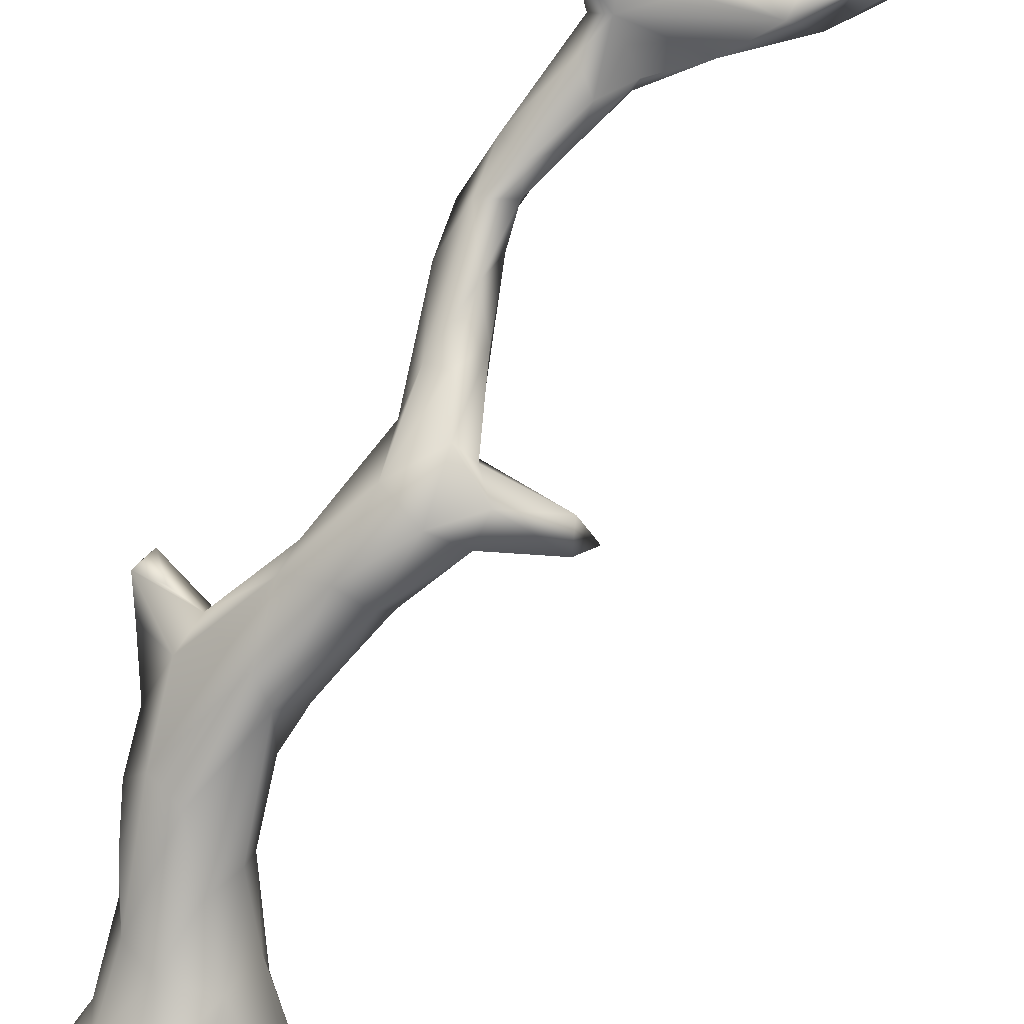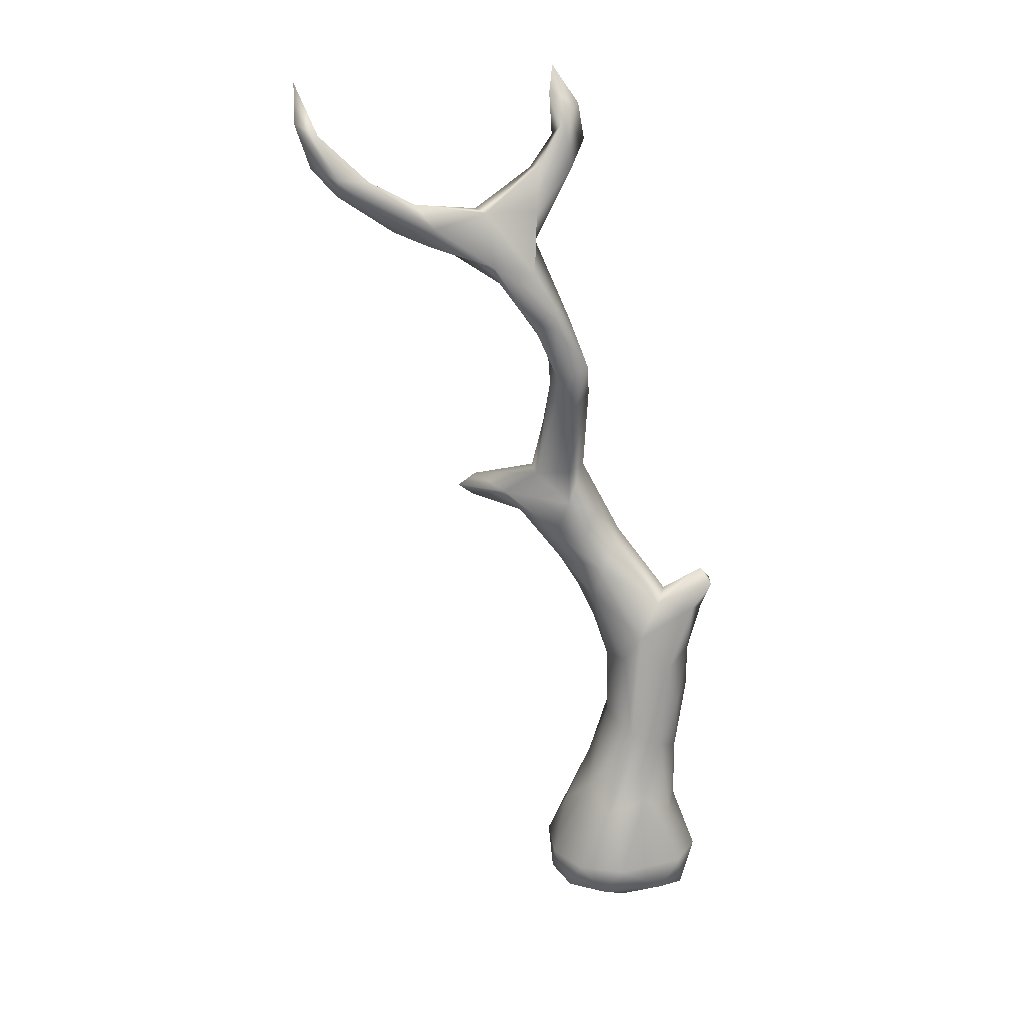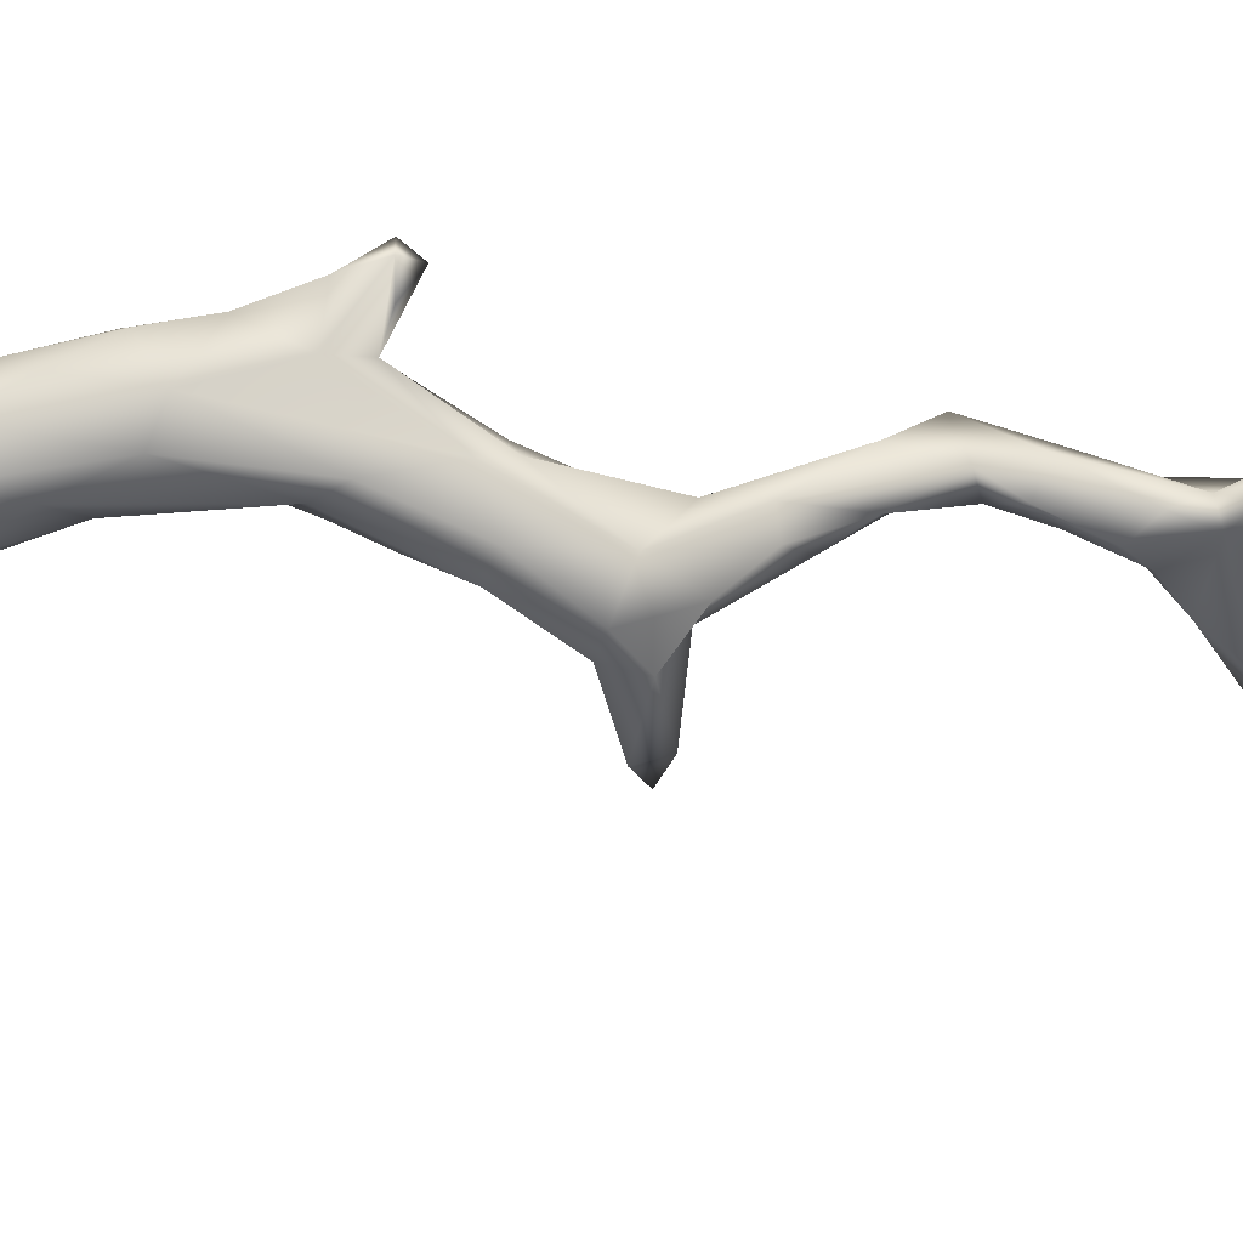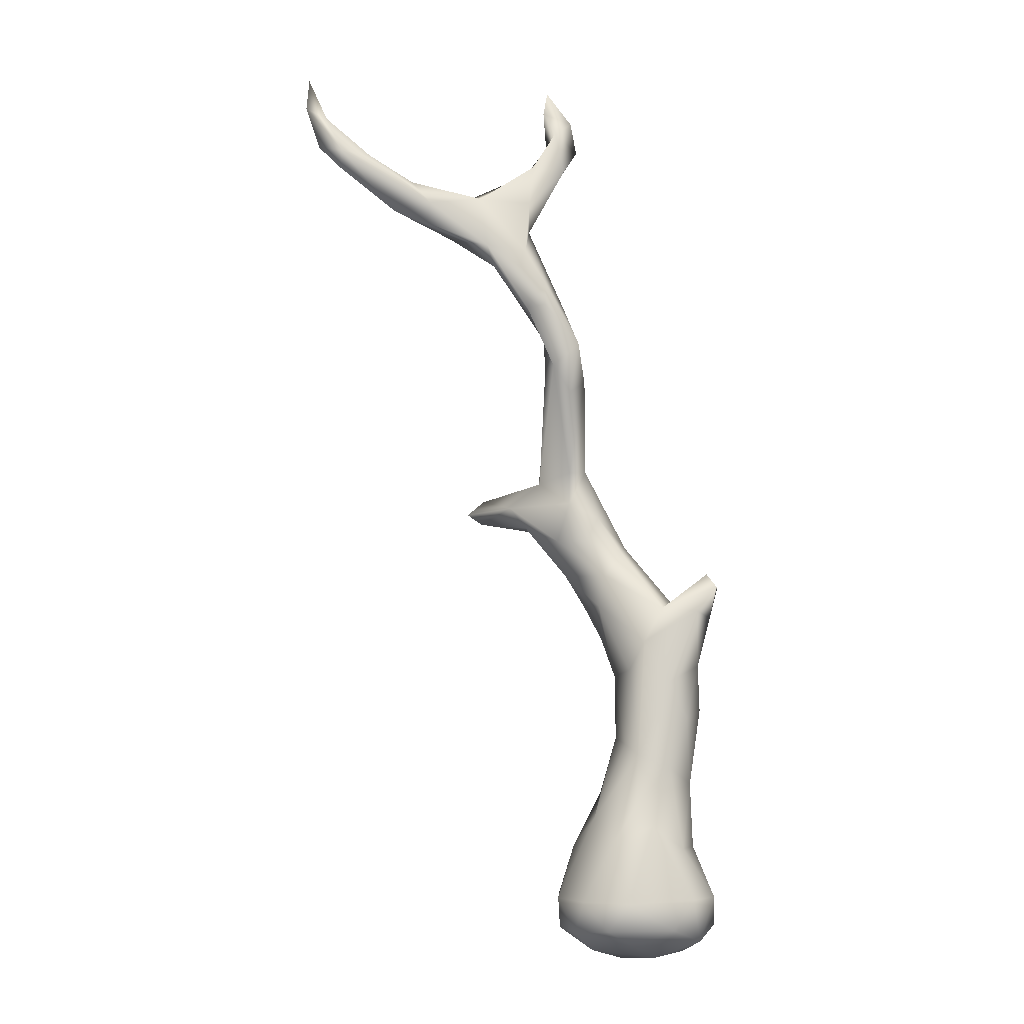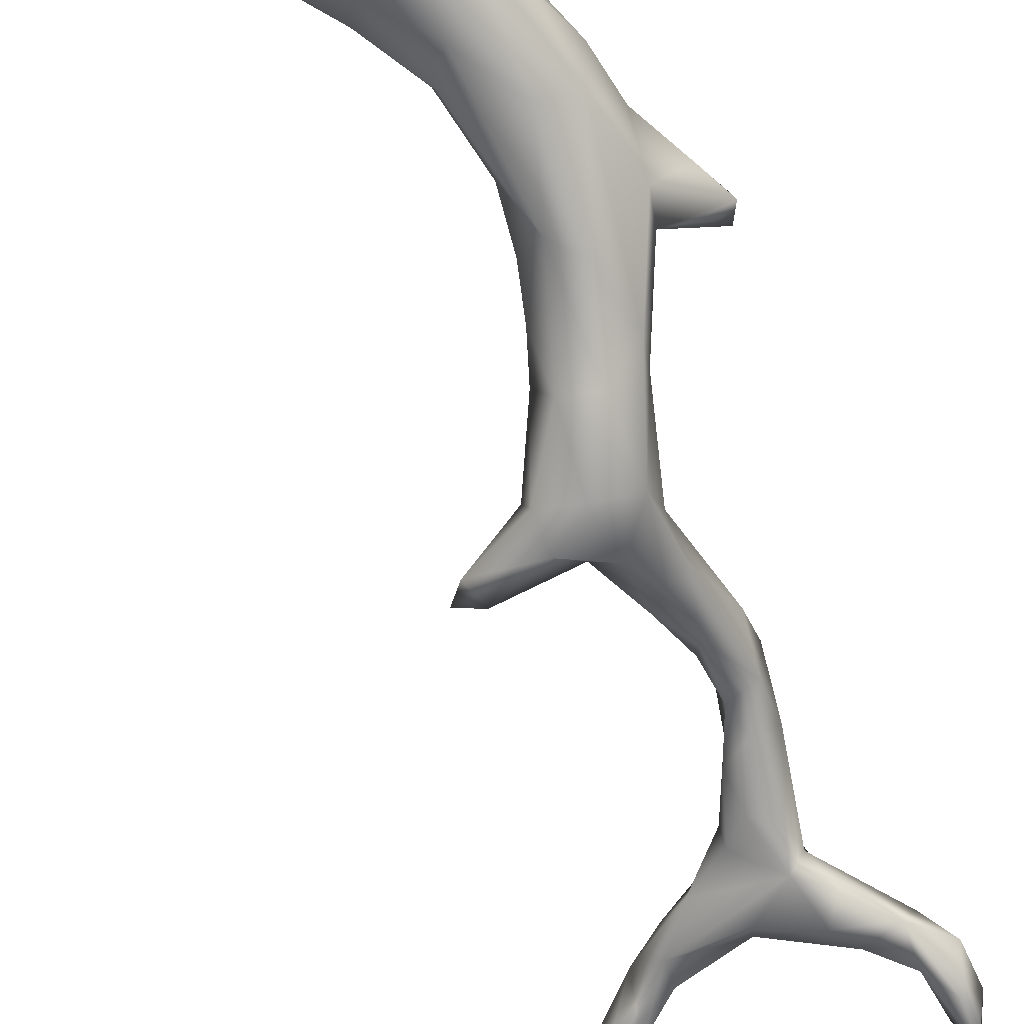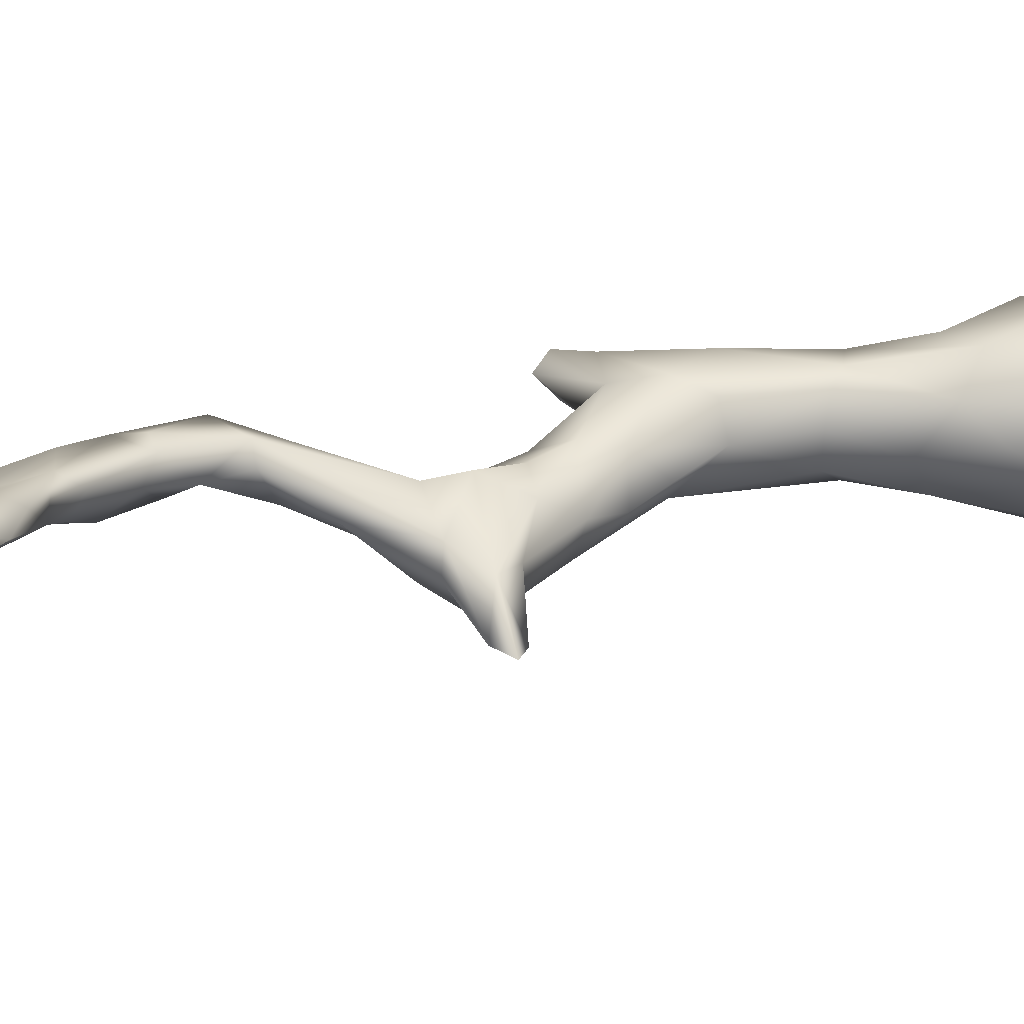
<metadata>
{"format":"obj","ext":"obj","renderer":"f3d","projection":"perspective","resolution":1024,"background":"white","views":[{"elev":-75.8,"azim":167.8,"up":"+Z"},{"elev":18.0,"azim":-6.4,"up":"+Y"},{"elev":-56.9,"azim":96.2,"up":"+Z"},{"elev":-10.1,"azim":1.3,"up":"+Y"},{"elev":-73.7,"azim":34.6,"up":"+Z"},{"elev":23.0,"azim":-105.1,"up":"+Z"}]}
</metadata>
<code>
g branch03
v 3.327 11.04 0.4888
v 2.933 11.52 0.8563
v 2.549 10.94 0.2905
v 1.688 10.57 0.1564
v 1.312 10.27 1.094
v 3.24 11.01 1.289
v 3.038 9.957 0.5938
v 2.115 9.668 -0.3269
v 2.544 10.14 1.392
v 2.587 8.248 0.5101
v 2.147 7.361 -1.05
v 0.3726 11.99 -1.065
v 0.07029 12.69 -0.6016
v -1.23 14.46 -1.759
v 0.6565 9.043 1.452
v 1.504 7.599 1.6
v 0.3982 5.047 1.351
v 2.123 6.33 1.156
v 2.65 6.676 0.1773
v 1.479 4.625 1.304
v 2.257 4.088 0.2185
v 2.4 5.271 -0.4946
v 1.981 3.707 -1.045
v 0.4528 10.06 -1.502
v -0.7512 12.25 -1.924
v -0.09922 9.227 -1.194
v 1.259 6.849 -1.465
v 1.927 1.813 1.165
v 2.358 1.906 -0.1847
v 1.131 3.265 -1.68
v 0.5202 4.974 -1.473
v -0.3399 3.16 -1.684
v 2.169 1.396 -1.291
v -0.1871 5.701 -0.895
v 0.8694 1.596 -2.295
v 2.916 0.2227 -0.7635
v 1.645 -0.05118 -2.372
v 3.003 0.1614 0.72
v -0.01667 -0.09216 -2.907
v 2.419 -0.9969 -1.537
v 3.059 -0.7885 -0.1329
v 0.8239 -1.652 -2.238
v 1.957 -1.76 -0.8497
v 2.478 -1.344 1.013
v 2.209 0.06928 1.907
v 0.8386 2.569 1.753
v 0.3177 3.337 1.609
v -0.4776 2.067 1.846
v -1.155 2.871 0.8479
v -0.02922 -0.05711 2.42
v 1.521 -0.9524 2.047
v -1.568 0.004602 1.977
v -0.7308 -0.9882 2.143
v 0.1456 -1.504 1.466
v -1.877 -1.044 1.315
v 0.9579 -1.94 0.1192
v -1.24 -1.695 -0.0646
v -0.1871 -2.031 -1.41
v -2.438 0.1283 0.7933
v -2.382 -0.8918 0.02003
v -0.82 -1.13 -2.5
v -1.819 -1.254 -1.357
v -1.615 -0.07149 -2.24
v -2.417 0.2334 -0.996
v -1.865 1.973 -0.08578
v -0.9096 3.8 -0.5069
v -0.3578 5.722 0.1777
v -0.04539 5.44 0.9885
v -0.3735 7.935 0.0372
v 0.1168 8.06 1.018
v -0.9245 10.42 0.4704
v -0.8389 9.351 -0.5001
v -1.421 10.53 -0.8422
v -0.6851 11.5 0.6755
v -1.651 11.86 -1.717
v -2.114 11.66 -0.5948
v -2.271 13.84 -2.348
v -0.1321 12.45 0.2659
v -3.342 13.48 -1.634
v -2.406 12.85 0.1345
v -1.361 12.79 0.5307
v -0.9326 13.67 0.2769
v -1.373 15.42 -0.03442
v -1.984 14.14 0.7482
v -3.59 13.5 -0.7734
v -4.159 14.23 -0.7125
v -3.059 15.05 -0.2955
v -5.272 13.83 -1.906
v -3.52 14.47 -1.964
v -2.486 15.5 -1.464
v -1.967 15.29 0.6231
v -2.531 18.94 2.174
v -5.783 14.19 -1.91
v -5.18 14.67 -1.797
v -3.105 15.14 -1.182
v -2.878 17.23 0.2591
v -2.206 16.7 -0.3879
v -1.627 16.65 0.07175
v -1.408 18.49 1.315
v -2.826 18.91 1.619
v -2.393 18.37 0.5811
v -1.937 19.95 1.081
v -2.898 20.09 1.423
v -1.925 18.06 1.806
v -1.629 19.66 2.428
v -3.454 21 2.441
v -2.822 21.08 2.637
v -2.801 21.85 2.664
v -4.905 23.25 2.864
v -2.198 21.24 1.778
v -3.408 23.99 1.911
v -3.524 23.01 2.789
v -5.159 25.06 2.612
v -2.818 20.88 1.149
v -3.81 21.4 1.844
v -3.379 23.15 1.476
v -3.907 24.1 1.402
v -3.893 22.36 1.25
v -4.674 22.61 2.3
v -4.746 22.96 1.7
v -6.205 23.61 2.295
v -3.384 25.02 2.186
v -7.085 24.03 3.058
v -8.272 24.53 2.969
v -6.926 24.67 3.4
v -7.409 24.62 2.448
v -9.08 26.22 3.009
v -2.134 26.41 1.639
v -2.416 26.17 1.012
v -3.246 26.53 1.85
v -3.131 24.81 1.116
v -3.842 25.48 1.034
v -5.257 24.78 1.782
v -5.491 25.18 2.297
v -7.642 25.37 2.645
v -3.54 26.4 1.361
v -7.597 25.48 3.254
v -2.773 27.47 1.208
v -9.097 26.32 3.77
v -2.417 27.92 1.683
v -1.659 27.31 1.151
v -2.339 28.28 0.7994
v -1.857 28.49 1.046
v -2.587 29.42 0.703
v -2.868 28.85 1.237
v -2.729 29.76 0.9127
v -10.07 26.41 4.127
v -10.69 27.79 3.595
v -10.65 27.65 3.148
v -9.582 25.7 2.969
v -11.01 27.38 3.011
v -11.41 29.44 3.104
v -11.44 28.2 3.522
v -10.95 26.73 3.513
v -10.11 25.85 3.755
g branch03_0
f 3 2 1
f 4 3 1
f 4 2 3
f 5 2 4
f 6 1 2
f 6 2 5
f 7 1 6
f 4 1 8
f 7 8 1
f 9 7 6
f 6 5 9
f 10 8 7
f 7 9 10
f 8 10 11
f 8 12 4
f 8 11 12
f 13 5 4
f 12 13 4
f 12 14 13
f 9 5 15
f 9 16 10
f 16 9 15
f 15 17 16
f 18 10 16
f 19 11 10
f 10 18 19
f 18 16 20
f 20 16 17
f 19 18 21
f 21 18 20
f 11 19 22
f 22 19 21
f 23 11 22
f 22 21 23
f 12 11 24
f 14 12 25
f 12 24 25
f 24 26 25
f 27 26 24
f 11 27 24
f 23 27 11
f 21 20 28
f 23 21 29
f 28 29 21
f 27 23 30
f 26 27 31
f 27 30 31
f 30 32 31
f 30 23 33
f 29 33 23
f 31 34 26
f 32 34 31
f 30 33 35
f 30 35 32
f 36 33 29
f 35 33 37
f 37 33 36
f 29 28 38
f 29 38 36
f 32 35 39
f 39 35 37
f 40 37 36
f 36 38 41
f 36 41 40
f 40 42 37
f 37 42 39
f 41 43 40
f 42 40 43
f 41 38 44
f 41 44 43
f 38 28 45
f 44 38 45
f 28 46 45
f 28 20 46
f 20 47 46
f 17 47 20
f 46 47 48
f 48 47 17
f 49 48 17
f 50 45 46
f 46 48 50
f 45 51 44
f 50 51 45
f 52 50 48
f 52 48 49
f 50 53 51
f 50 52 53
f 44 51 54
f 53 54 51
f 52 55 53
f 53 55 54
f 44 54 56
f 56 43 44
f 54 57 56
f 54 55 57
f 43 56 58
f 57 58 56
f 58 42 43
f 59 55 52
f 59 52 49
f 60 57 55
f 59 60 55
f 61 42 58
f 42 61 39
f 62 58 57
f 60 62 57
f 58 62 61
f 63 39 61
f 63 61 62
f 63 32 39
f 62 60 64
f 62 64 63
f 60 59 64
f 64 32 63
f 59 65 64
f 65 59 49
f 32 64 66
f 65 66 64
f 65 49 66
f 32 66 34
f 66 49 67
f 67 34 66
f 49 68 67
f 68 49 17
f 69 34 67
f 68 69 67
f 69 26 34
f 68 17 70
f 68 70 69
f 70 17 15
f 69 70 71
f 70 15 71
f 72 26 69
f 71 72 69
f 72 73 26
f 72 71 73
f 71 15 74
f 74 15 5
f 26 73 75
f 26 75 25
f 73 71 76
f 76 71 74
f 75 73 76
f 77 25 75
f 77 14 25
f 78 74 5
f 5 13 78
f 79 75 76
f 77 75 79
f 74 80 76
f 74 78 81
f 74 81 80
f 78 13 82
f 78 82 81
f 13 83 82
f 14 83 13
f 84 81 82
f 84 80 81
f 84 82 83
f 76 80 85
f 79 76 85
f 80 86 85
f 86 80 84
f 84 87 86
f 79 85 88
f 86 88 85
f 79 89 77
f 79 88 89
f 14 77 90
f 77 89 90
f 84 83 91
f 91 87 84
f 87 91 92
f 88 86 93
f 88 93 94
f 86 94 93
f 89 88 94
f 94 86 87
f 89 94 95
f 95 90 89
f 94 87 95
f 90 95 96
f 87 96 95
f 90 97 14
f 90 96 97
f 98 83 14
f 97 98 14
f 99 91 83
f 83 98 99
f 96 87 100
f 92 100 87
f 101 97 96
f 101 98 97
f 101 96 100
f 98 101 102
f 102 99 98
f 103 101 100
f 103 100 92
f 103 102 101
f 99 104 91
f 104 92 91
f 99 105 104
f 99 102 105
f 104 105 92
f 92 106 103
f 92 105 107
f 106 92 107
f 108 107 105
f 107 108 106
f 108 109 106
f 102 110 105
f 110 108 105
f 108 110 111
f 111 112 108
f 109 108 112
f 112 113 109
f 102 103 114
f 114 110 102
f 103 106 115
f 115 114 103
f 116 110 114
f 111 110 116
f 116 117 111
f 117 116 118
f 114 118 116
f 114 115 118
f 106 119 115
f 119 106 109
f 118 115 120
f 120 115 119
f 118 120 117
f 121 120 119
f 121 119 109
f 121 117 120
f 122 113 112
f 112 111 122
f 109 123 121
f 123 124 121
f 123 109 125
f 125 109 113
f 124 123 125
f 117 121 126
f 126 121 124
f 127 126 124
f 111 128 122
f 129 128 111
f 113 122 130
f 130 122 128
f 117 131 111
f 111 131 129
f 131 117 132
f 131 132 129
f 126 133 117
f 132 117 133
f 133 126 134
f 132 133 134
f 135 126 127
f 126 135 134
f 132 136 129
f 132 134 136
f 113 136 134
f 136 113 130
f 137 134 135
f 134 137 113
f 135 127 137
f 113 137 125
f 130 138 136
f 129 136 138
f 137 139 125
f 137 127 139
f 138 130 140
f 130 128 140
f 128 129 141
f 128 141 140
f 129 142 141
f 138 142 129
f 140 141 143
f 142 143 141
f 138 144 142
f 143 142 144
f 138 140 145
f 145 144 138
f 143 145 140
f 146 143 144
f 145 143 146
f 146 144 145
f 139 147 125
f 124 125 147
f 139 148 147
f 149 148 139
f 127 149 139
f 124 150 127
f 149 127 151
f 150 151 127
f 152 148 149
f 149 151 152
f 148 152 153
f 151 153 152
f 148 153 147
f 153 151 154
f 154 151 150
f 147 153 154
f 150 124 155
f 155 154 150
f 154 155 147
f 155 124 147

</code>
